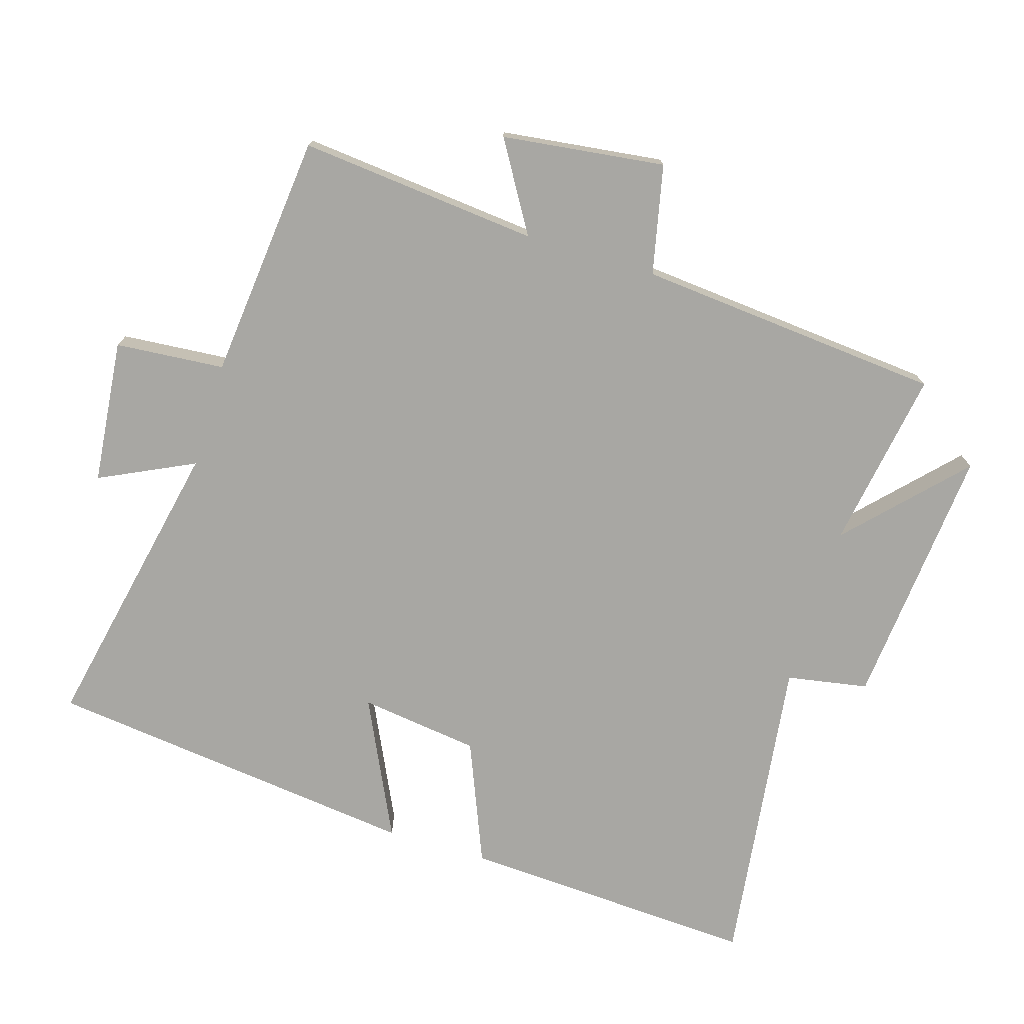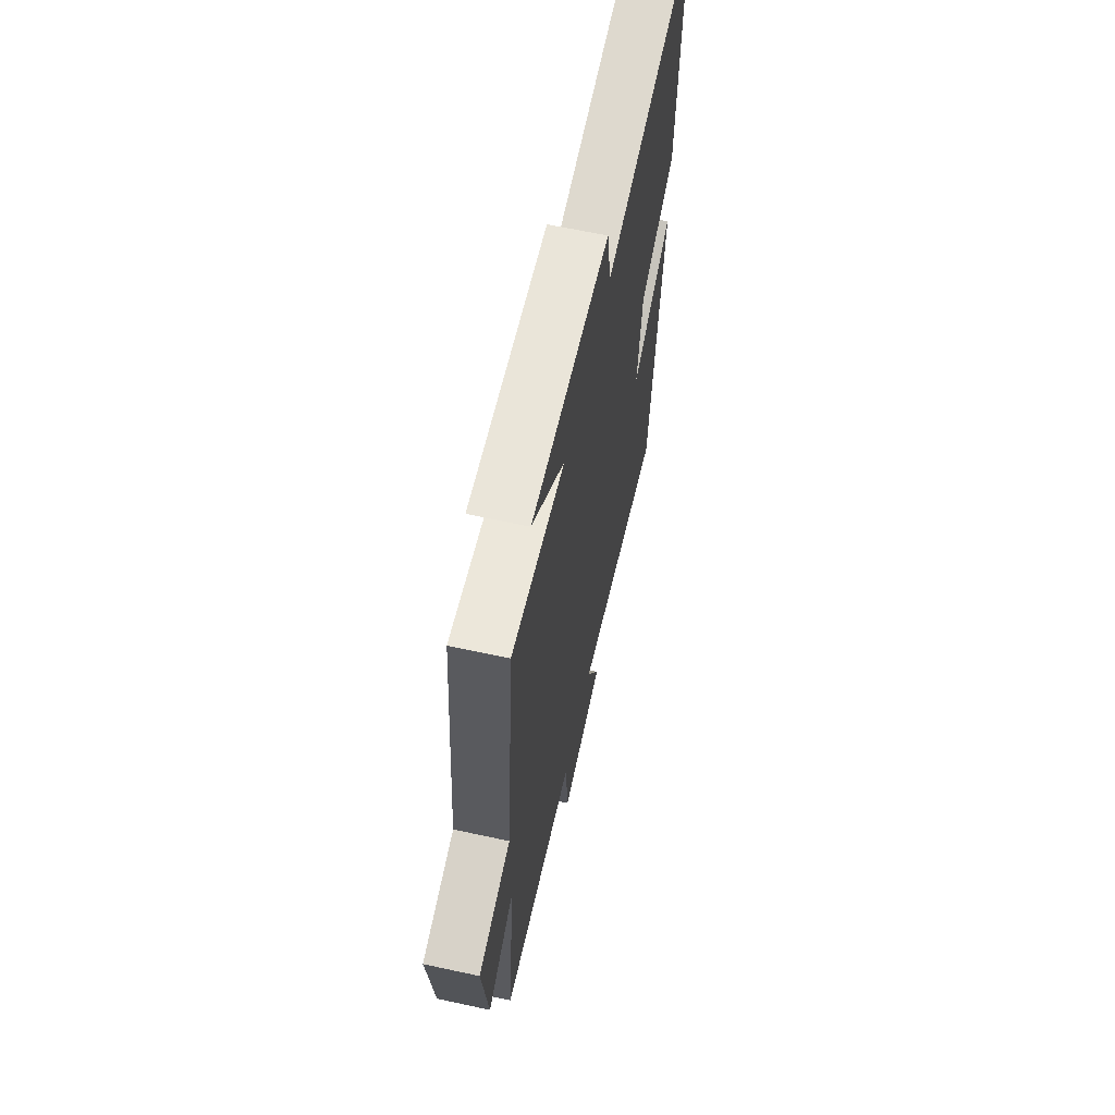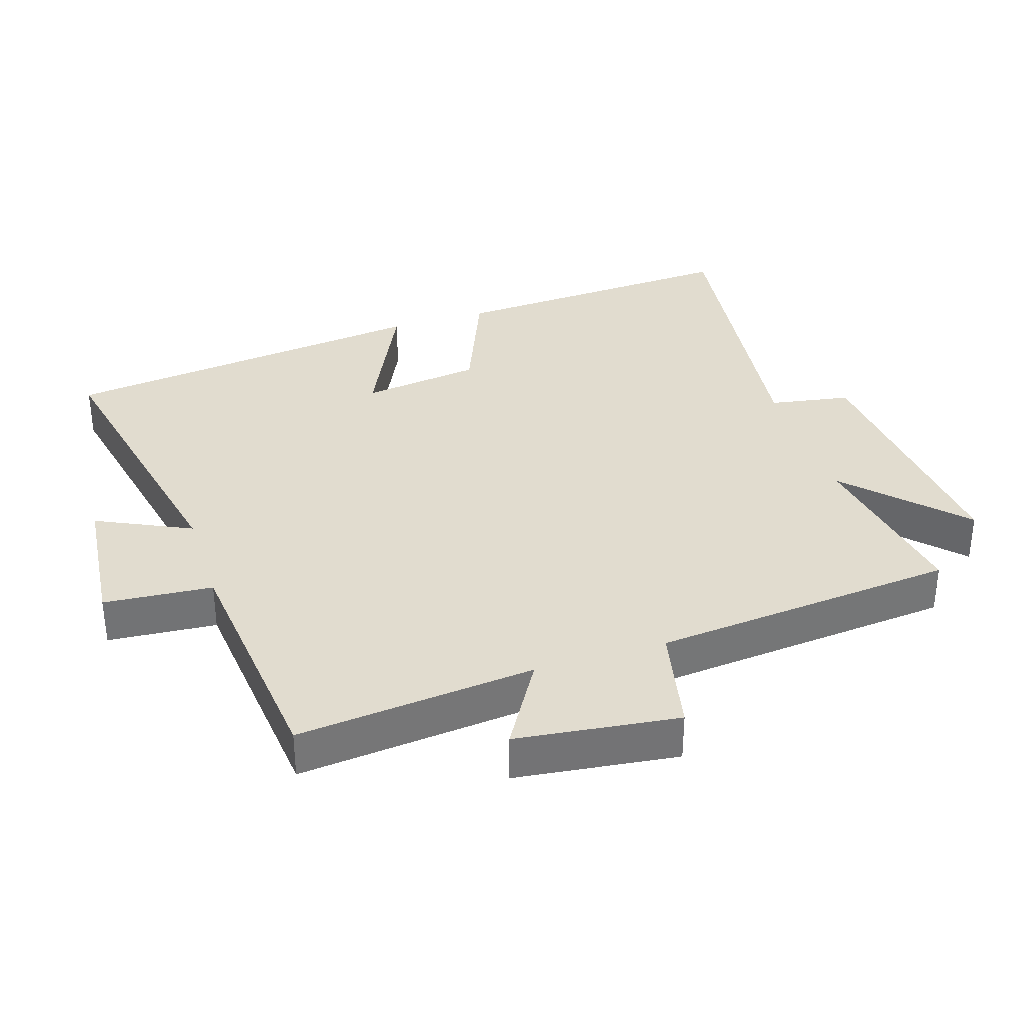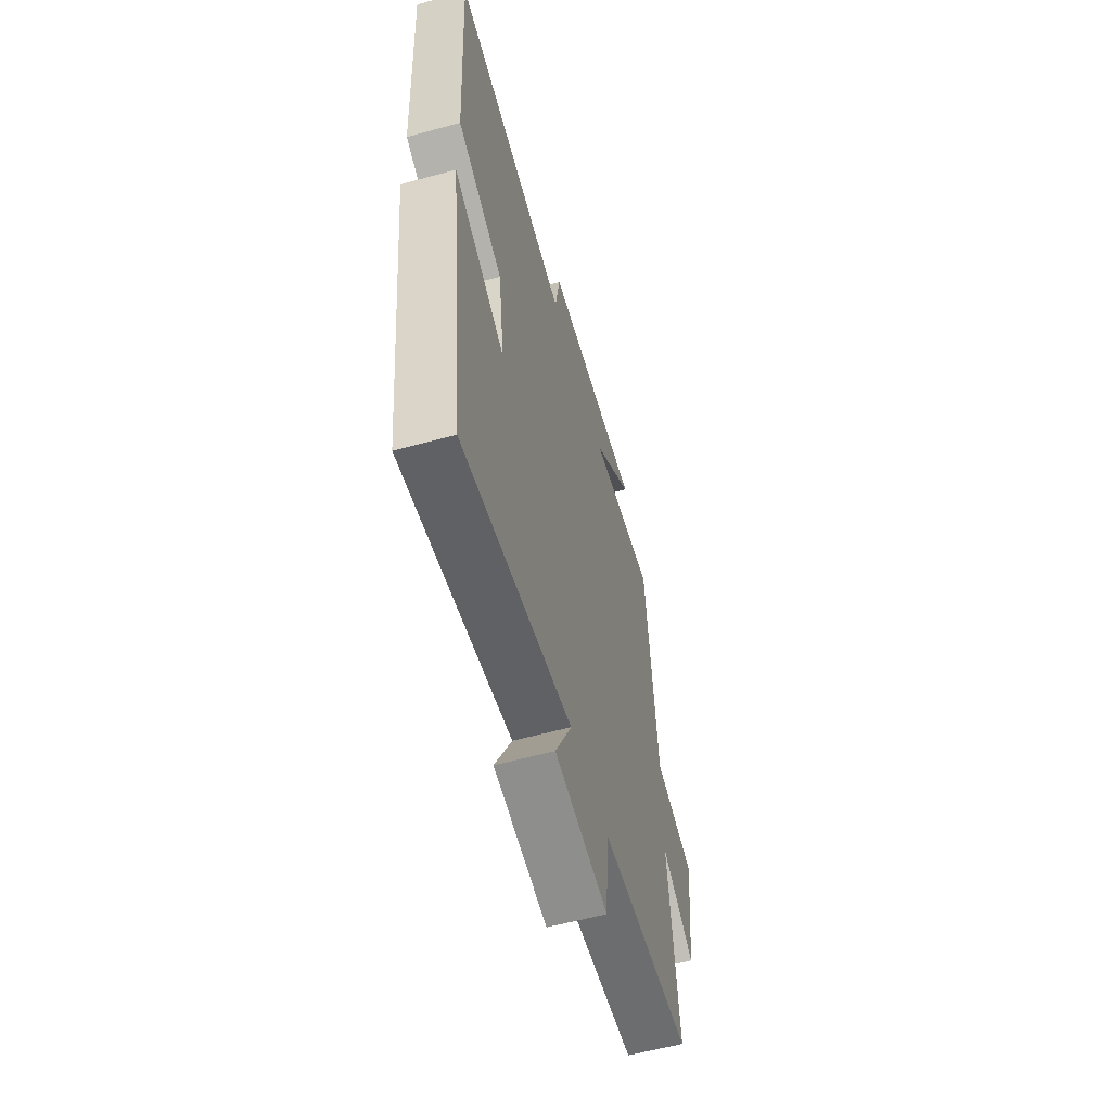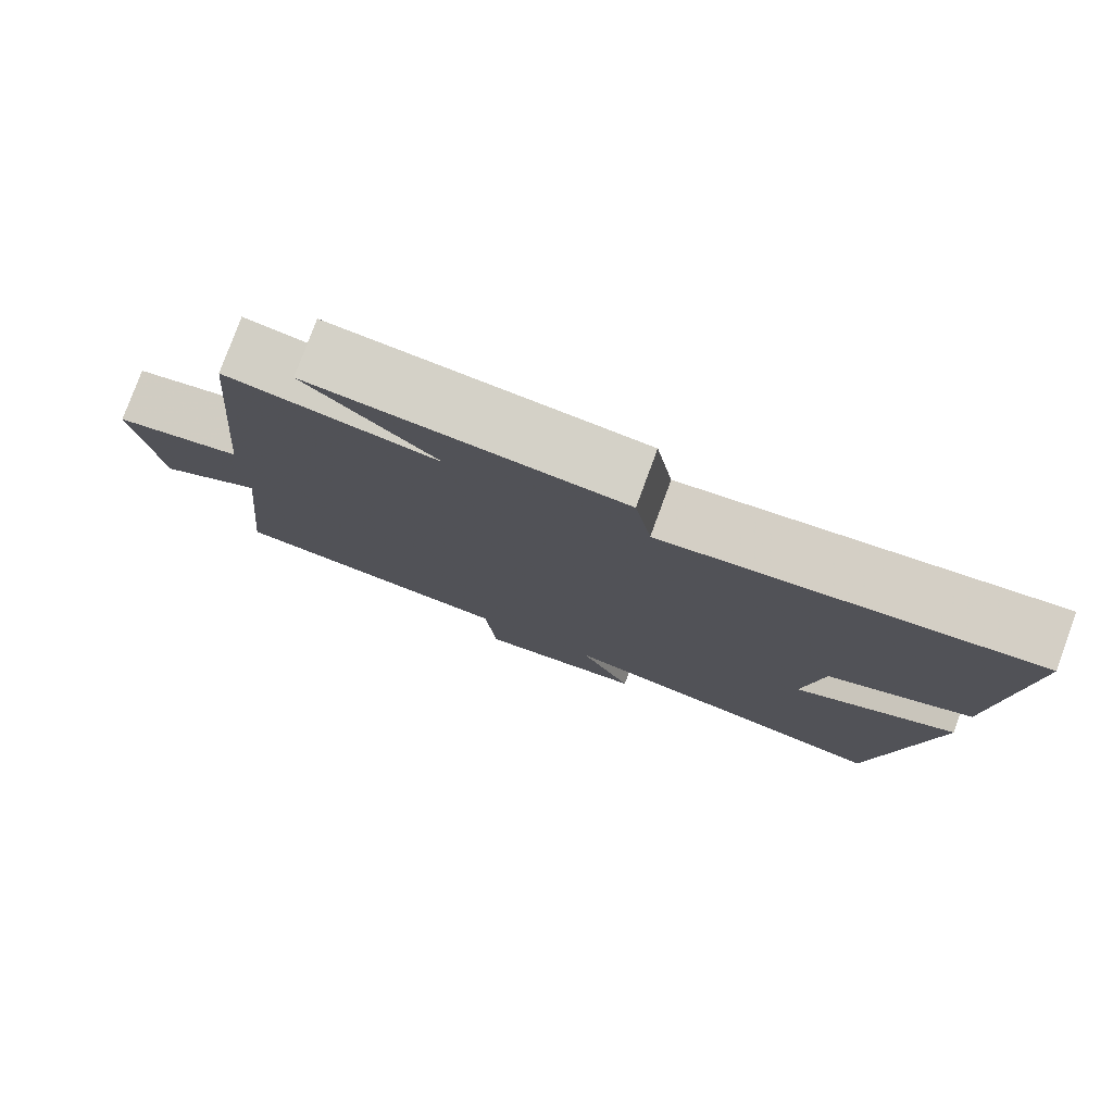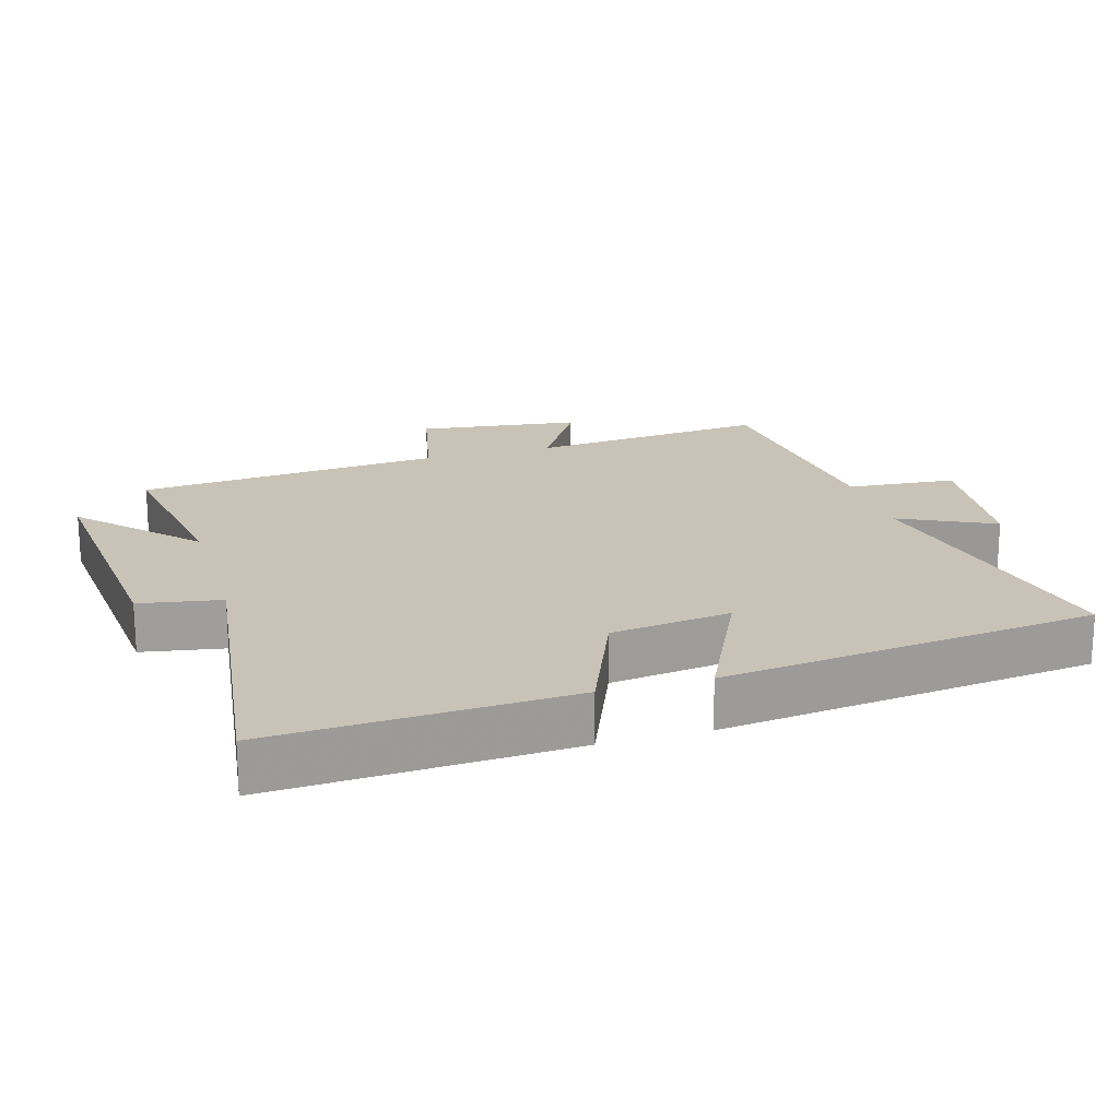
<metadata>
{"format":"obj","ext":"obj","renderer":"f3d","projection":"perspective","resolution":1024,"background":"white","views":[{"elev":-74.5,"azim":-106.9,"up":"+Y"},{"elev":63.8,"azim":-77.6,"up":"+Z"},{"elev":34.5,"azim":-107.8,"up":"+Y"},{"elev":-59.4,"azim":105.6,"up":"+Z"},{"elev":78.9,"azim":20.2,"up":"+Z"},{"elev":19.5,"azim":73.7,"up":"+Y"}]}
</metadata>
<code>
v 0.433 0.07 -0.592
v -0.01 0.07 -0.5
v 0.057 0.07 -0.64
v -0.157 0.07 -0.662
v -0.17 0.07 -0.5
v -0.535 0.07 -0.463
v -0.5 0.07 -0.108
v -0.632 0.07 -0.187
v -0.662 0.07 0.055
v -0.5 0.07 0.09
v -0.459 0.07 0.544
v -0.192 0.07 0.5
v -0.357 0.07 0.657
v 0.035 0.07 0.621
v 0.056 0.07 0.5
v 0.524 0.07 0.56
v 0.5 0.07 0.119
v 0.317 0.07 0.044
v 0.293 0.07 -0.134
v 0.5 0.07 -0.035
v 0.433 0 -0.592
v -0.01 0 -0.5
v 0.057 0 -0.64
v -0.157 0 -0.662
v -0.17 0 -0.5
v -0.535 0 -0.463
v -0.5 0 -0.108
v -0.632 0 -0.187
v -0.662 0 0.055
v -0.5 0 0.09
v -0.459 0 0.544
v -0.192 0 0.5
v -0.357 0 0.657
v 0.035 0 0.621
v 0.056 0 0.5
v 0.524 0 0.56
v 0.5 0 0.119
v 0.317 0 0.044
v 0.293 0 -0.134
v 0.5 0 -0.035
f 19 20 1 2
f 18 19 2
f 15 16 17 18
f 15 18 2
f 12 13 14 15
f 12 15 2
f 10 11 12 2
f 7 8 9 10
f 7 10 2 3
f 5 6 7
f 5 7 3
f 3 4 5
f 22 21 40 39
f 22 39 38
f 38 37 36 35
f 22 38 35
f 35 34 33 32
f 22 35 32
f 22 32 31 30
f 30 29 28 27
f 23 22 30 27
f 27 26 25
f 23 27 25
f 25 24 23
f 1 21 22 2
f 2 22 23 3
f 3 23 24 4
f 4 24 25 5
f 5 25 26 6
f 6 26 27 7
f 7 27 28 8
f 8 28 29 9
f 9 29 30 10
f 10 30 31 11
f 11 31 32 12
f 12 32 33 13
f 13 33 34 14
f 14 34 35 15
f 15 35 36 16
f 16 36 37 17
f 17 37 38 18
f 18 38 39 19
f 19 39 40 20
f 20 40 21 1

</code>
